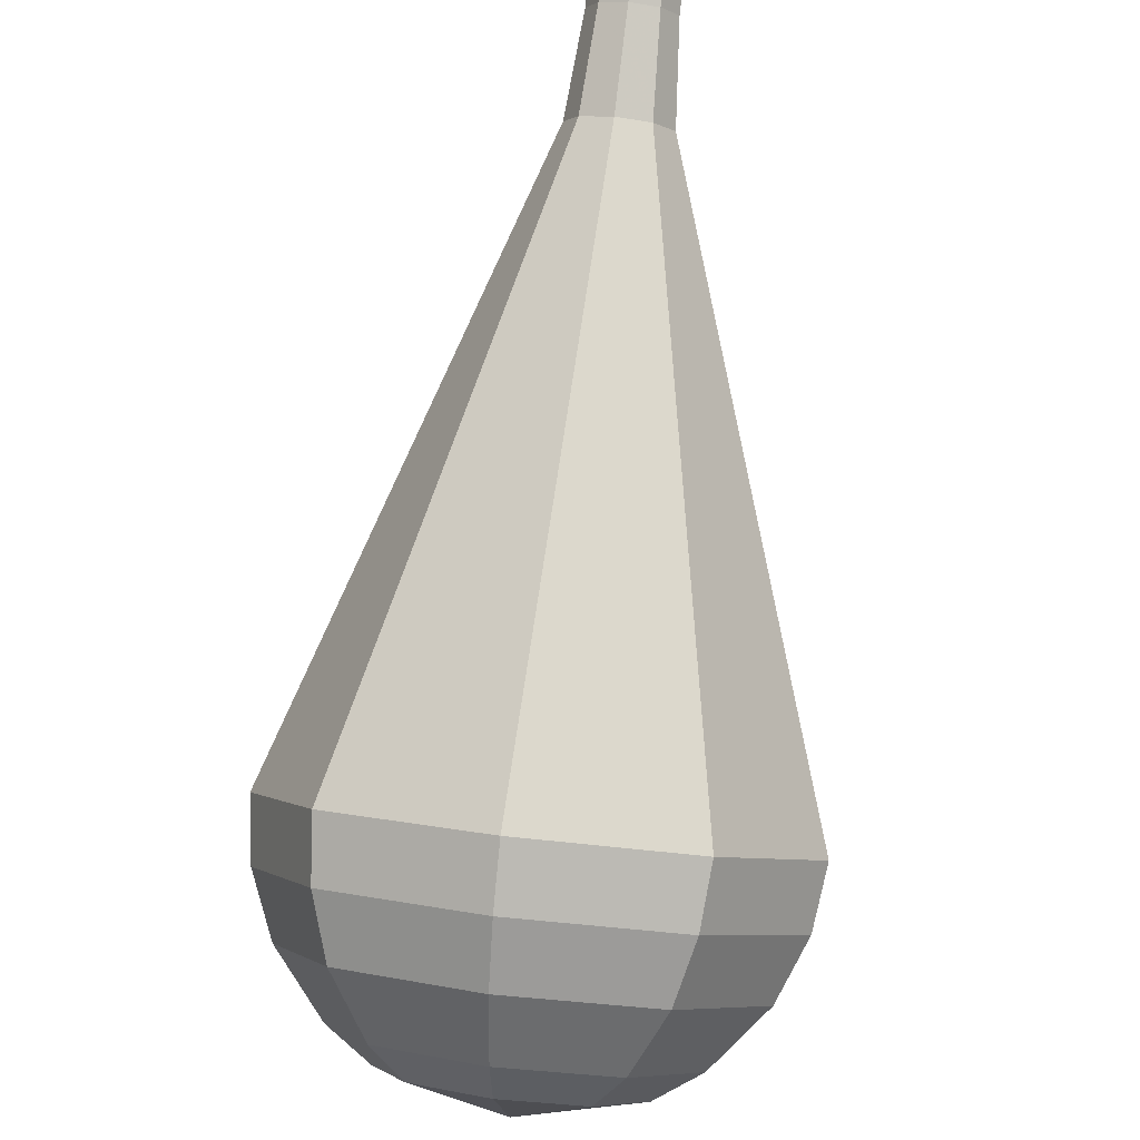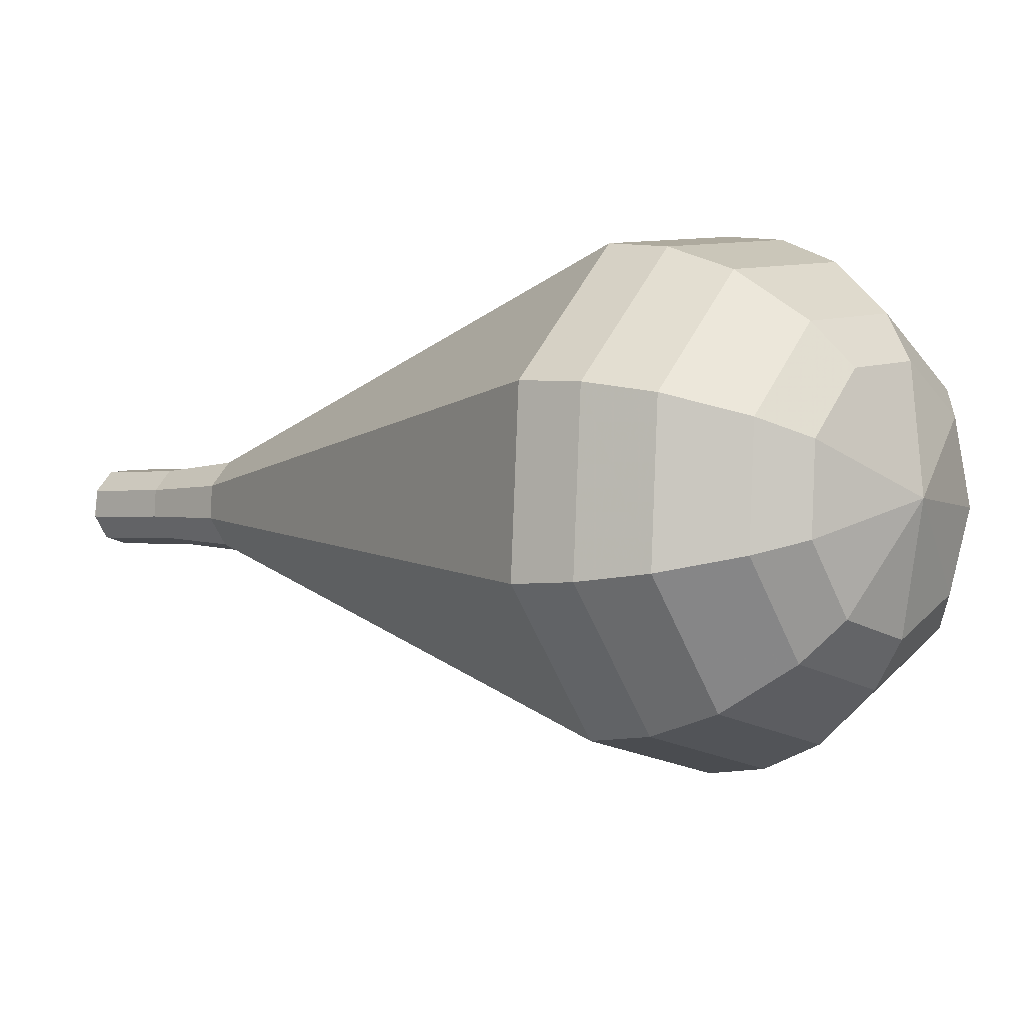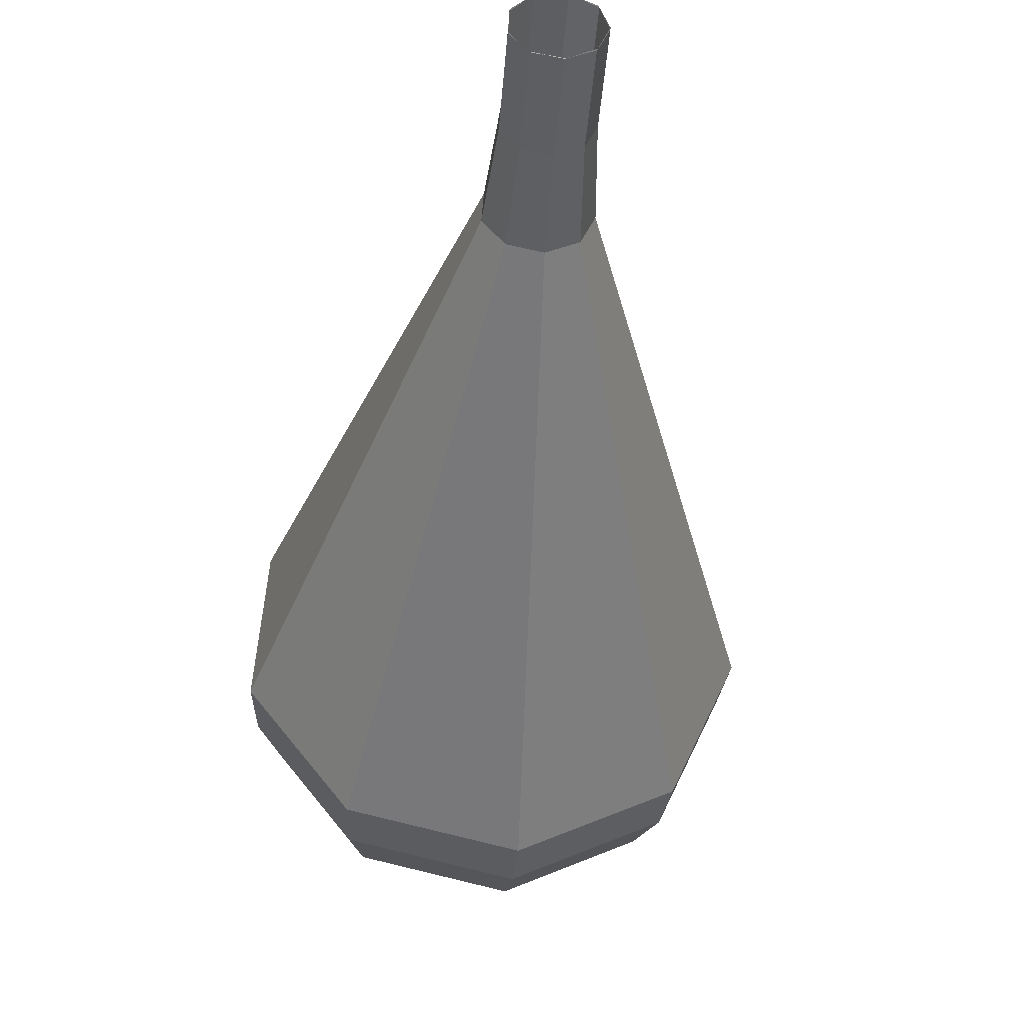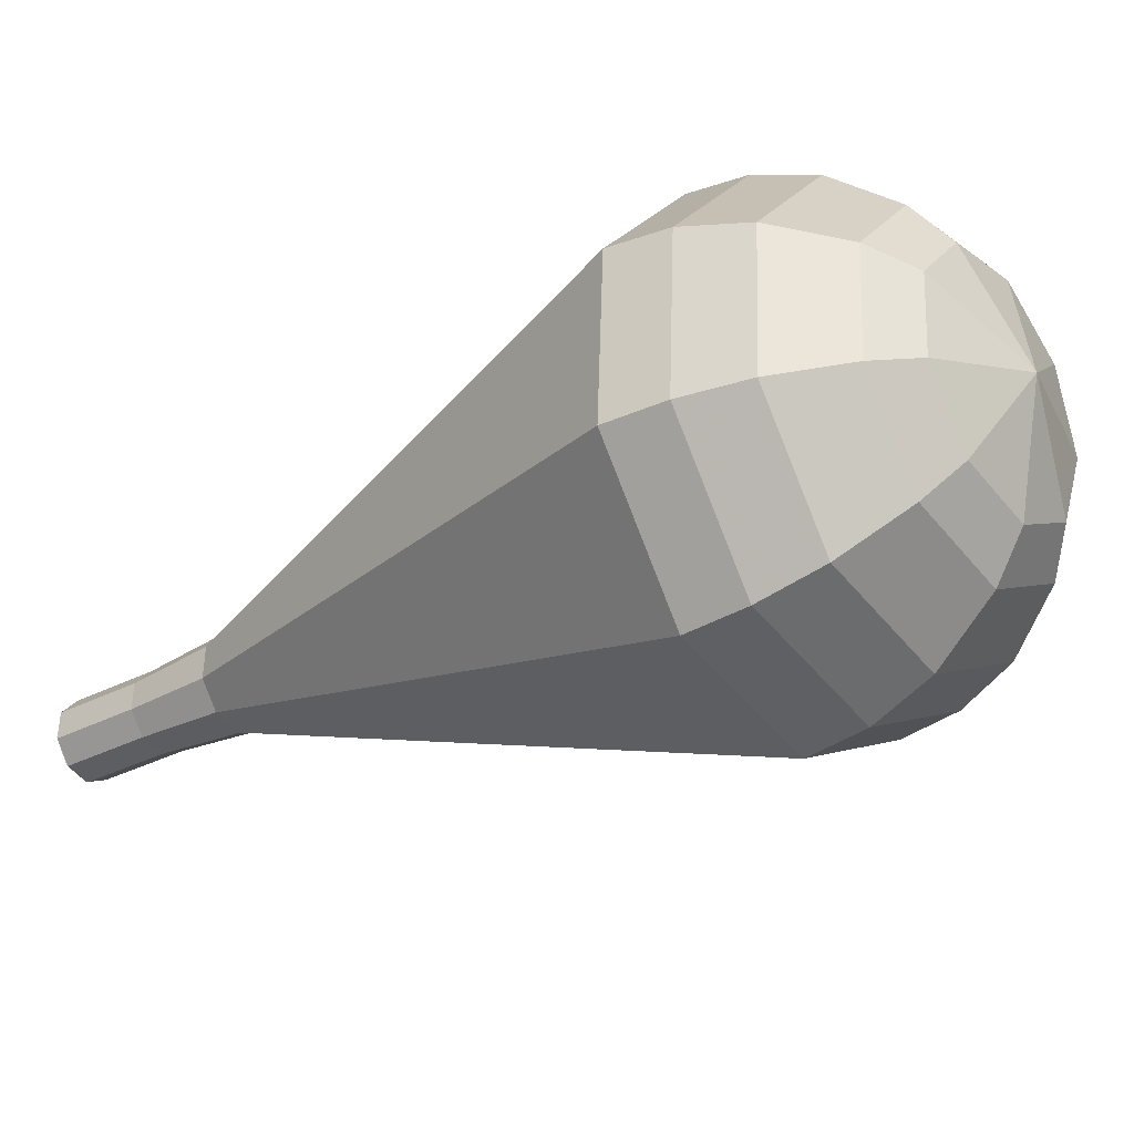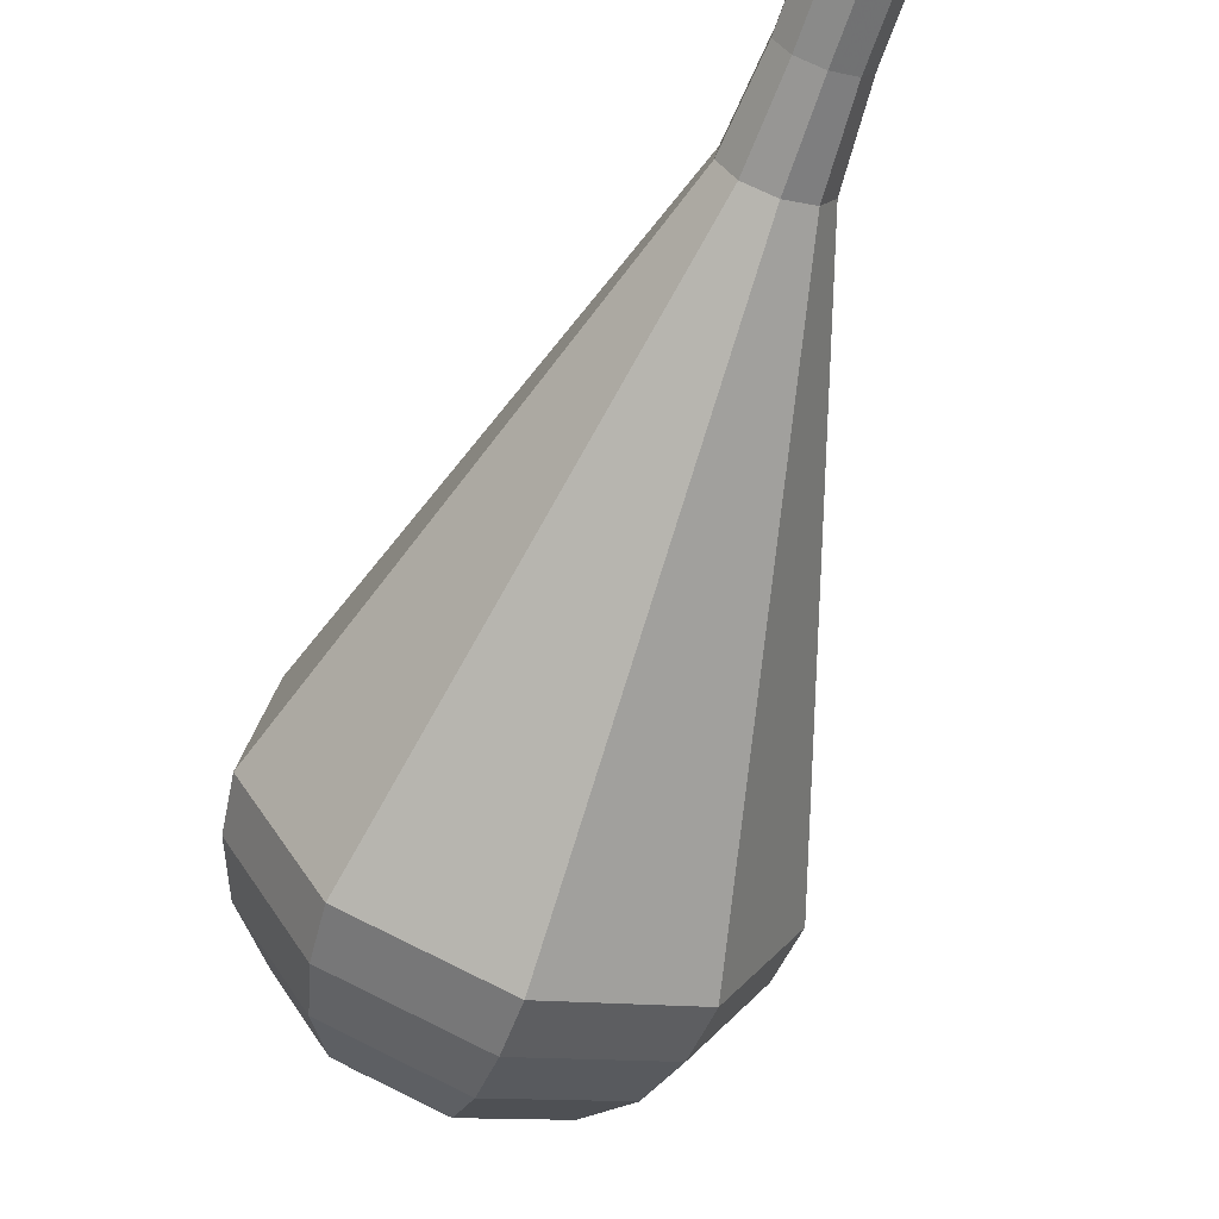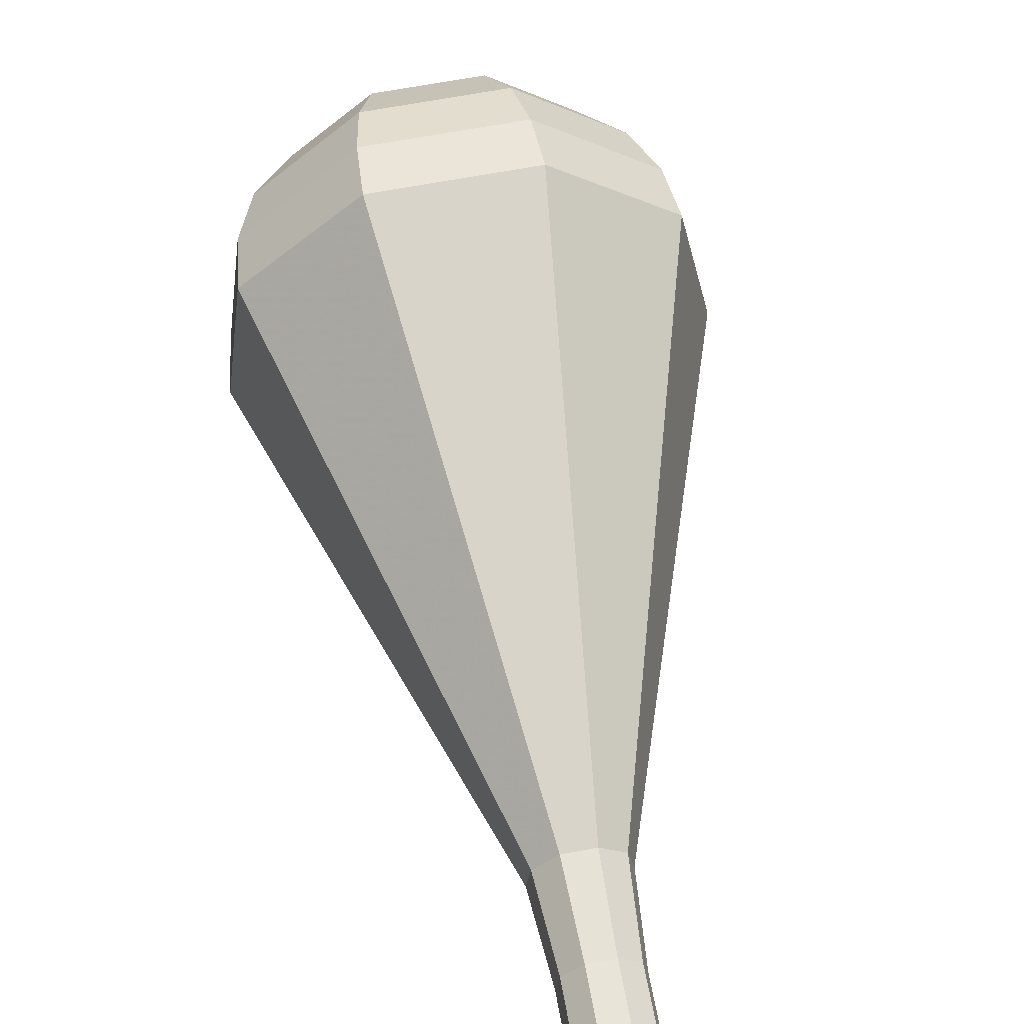
<metadata>
{"format":"obj","ext":"obj","renderer":"f3d","projection":"perspective","resolution":1024,"background":"white","views":[{"elev":-59.5,"azim":-143.5,"up":"+Y"},{"elev":63.7,"azim":-20.7,"up":"+Z"},{"elev":-78.3,"azim":-137.8,"up":"+Z"},{"elev":65.4,"azim":-46.7,"up":"+Z"},{"elev":-27.2,"azim":-158.5,"up":"+Y"},{"elev":20.1,"azim":-145.0,"up":"+Z"}]}
</metadata>
<code>
g tube1
v 155 159 113.4
v 155.6 158.9 112.8
v 156.3 159.2 112.4
v 156.8 159.9 112.6
v 156.9 160.5 113.1
v 156.5 160.9 113.8
v 155.9 160.8 114.3
v 155.2 160.3 114.4
v 154.9 159.6 114.1
v 155 159 113.4
v 155 159 113.4
v 155.6 158.9 112.8
v 156.3 159.2 112.4
v 156.8 159.9 112.6
v 156.9 160.6 113.1
v 156.5 160.9 113.8
v 155.8 160.8 114.3
v 155.2 160.2 114.4
v 154.9 159.5 114.1
v 155 159 113.4
v 156.8 157.4 115.2
v 157.4 157.2 114.6
v 158.1 157.6 114.3
v 158.6 158.3 114.4
v 158.6 159 114.9
v 158.3 159.3 115.6
v 157.6 159.2 116.1
v 157 158.6 116.2
v 156.6 157.9 115.9
v 156.8 157.4 115.2
v 158.4 155.6 117.1
v 159.1 155.4 116.3
v 159.9 155.9 115.9
v 160.5 156.7 116
v 160.6 157.5 116.7
v 160.1 157.9 117.5
v 159.3 157.7 118.1
v 158.6 157.1 118.2
v 158.2 156.2 117.8
v 158.4 155.6 117.1
v 159.5 153.2 118.9
v 160.6 153 117.6
v 162 153.7 116.9
v 163 155.1 117.2
v 163.1 156.4 118.2
v 162.4 157.1 119.6
v 161.1 156.9 120.6
v 159.8 155.7 120.8
v 159.2 154.3 120.2
v 159.5 153.2 118.9
v 160.6 150.9 120.7
v 162.1 150.6 118.9
v 164.1 151.6 118
v 165.5 153.5 118.3
v 165.7 155.4 119.8
v 164.6 156.4 121.7
v 162.8 156 123.1
v 161 154.4 123.4
v 160.1 152.4 122.5
v 160.6 150.9 120.7
v 162.8 146.2 124.4
v 165.2 145.7 121.5
v 168.3 147.3 120.1
v 170.5 150.3 120.6
v 170.8 153.3 122.9
v 169.1 154.8 125.8
v 166.2 154.2 128.1
v 163.4 151.7 128.7
v 162.1 148.6 127.2
v 162.8 146.2 124.4
v 164.9 141.5 128
v 168.3 140.8 124.2
v 172.4 143 122.1
v 175.4 147.1 122.8
v 175.9 151.2 126
v 173.6 153.3 130
v 169.6 152.4 133.2
v 165.8 149.1 133.9
v 164 144.7 131.8
v 164.9 141.5 128
v 166.2 140.6 129.1
v 169.4 140 125.4
v 173.5 142.1 123.5
v 176.4 146.1 124.1
v 176.8 150 127.2
v 174.6 152 131.1
v 170.7 151.2 134.1
v 167 148 134.8
v 165.3 143.8 132.8
v 166.2 140.6 129.1
v 167.8 140.2 130.3
v 170.7 139.6 127
v 174.3 141.5 125.2
v 176.9 145.1 125.8
v 177.3 148.6 128.5
v 175.3 150.4 132
v 171.9 149.7 134.7
v 168.6 146.8 135.4
v 167 143 133.6
v 167.8 140.2 130.3
v 170 140.3 131.4
v 172.2 139.9 128.9
v 174.9 141.3 127.5
v 176.9 144.1 128
v 177.2 146.7 130.1
v 175.7 148.1 132.8
v 173.1 147.6 134.8
v 170.5 145.3 135.3
v 169.3 142.5 133.9
v 170 140.3 131.4
v 171.4 140.8 132
v 173 140.5 130.1
v 175 141.6 129.1
v 176.5 143.5 129.5
v 176.7 145.5 131
v 175.6 146.5 133
v 173.7 146.1 134.5
v 171.8 144.5 134.8
v 170.9 142.4 133.8
v 171.4 140.8 132
v 174.4 143 132.5
v 174.4 143 132.5
v 174.4 143 132.5
v 174.4 143 132.5
v 174.4 143 132.5
v 174.4 143 132.5
v 174.4 143 132.5
v 174.4 143 132.5
v 174.4 143 132.5
v 174.4 143 132.5
f 1 2 12
f 12 11 1
f 2 3 13
f 13 12 2
f 3 4 14
f 14 13 3
f 4 5 15
f 15 14 4
f 5 6 16
f 16 15 5
f 6 7 17
f 17 16 6
f 7 8 18
f 18 17 7
f 8 9 19
f 19 18 8
f 9 10 20
f 20 19 9
f 11 12 22
f 22 21 11
f 12 13 23
f 23 22 12
f 13 14 24
f 24 23 13
f 14 15 25
f 25 24 14
f 15 16 26
f 26 25 15
f 16 17 27
f 27 26 16
f 17 18 28
f 28 27 17
f 18 19 29
f 29 28 18
f 19 20 30
f 30 29 19
f 21 22 32
f 32 31 21
f 22 23 33
f 33 32 22
f 23 24 34
f 34 33 23
f 24 25 35
f 35 34 24
f 25 26 36
f 36 35 25
f 26 27 37
f 37 36 26
f 27 28 38
f 38 37 27
f 28 29 39
f 39 38 28
f 29 30 40
f 40 39 29
f 31 32 42
f 42 41 31
f 32 33 43
f 43 42 32
f 33 34 44
f 44 43 33
f 34 35 45
f 45 44 34
f 35 36 46
f 46 45 35
f 36 37 47
f 47 46 36
f 37 38 48
f 48 47 37
f 38 39 49
f 49 48 38
f 39 40 50
f 50 49 39
f 41 42 52
f 52 51 41
f 42 43 53
f 53 52 42
f 43 44 54
f 54 53 43
f 44 45 55
f 55 54 44
f 45 46 56
f 56 55 45
f 46 47 57
f 57 56 46
f 47 48 58
f 58 57 47
f 48 49 59
f 59 58 48
f 49 50 60
f 60 59 49
f 51 52 62
f 62 61 51
f 52 53 63
f 63 62 52
f 53 54 64
f 64 63 53
f 54 55 65
f 65 64 54
f 55 56 66
f 66 65 55
f 56 57 67
f 67 66 56
f 57 58 68
f 68 67 57
f 58 59 69
f 69 68 58
f 59 60 70
f 70 69 59
f 61 62 72
f 72 71 61
f 62 63 73
f 73 72 62
f 63 64 74
f 74 73 63
f 64 65 75
f 75 74 64
f 65 66 76
f 76 75 65
f 66 67 77
f 77 76 66
f 67 68 78
f 78 77 67
f 68 69 79
f 79 78 68
f 69 70 80
f 80 79 69
f 71 72 82
f 82 81 71
f 72 73 83
f 83 82 72
f 73 74 84
f 84 83 73
f 74 75 85
f 85 84 74
f 75 76 86
f 86 85 75
f 76 77 87
f 87 86 76
f 77 78 88
f 88 87 77
f 78 79 89
f 89 88 78
f 79 80 90
f 90 89 79
f 81 82 92
f 92 91 81
f 82 83 93
f 93 92 82
f 83 84 94
f 94 93 83
f 84 85 95
f 95 94 84
f 85 86 96
f 96 95 85
f 86 87 97
f 97 96 86
f 87 88 98
f 98 97 87
f 88 89 99
f 99 98 88
f 89 90 100
f 100 99 89
f 91 92 102
f 102 101 91
f 92 93 103
f 103 102 92
f 93 94 104
f 104 103 93
f 94 95 105
f 105 104 94
f 95 96 106
f 106 105 95
f 96 97 107
f 107 106 96
f 97 98 108
f 108 107 97
f 98 99 109
f 109 108 98
f 99 100 110
f 110 109 99
f 101 102 112
f 112 111 101
f 102 103 113
f 113 112 102
f 103 104 114
f 114 113 103
f 104 105 115
f 115 114 104
f 105 106 116
f 116 115 105
f 106 107 117
f 117 116 106
f 107 108 118
f 118 117 107
f 108 109 119
f 119 118 108
f 109 110 120
f 120 119 109
f 111 112 122
f 122 121 111
f 112 113 123
f 123 122 112
f 113 114 124
f 124 123 113
f 114 115 125
f 125 124 114
f 115 116 126
f 126 125 115
f 116 117 127
f 127 126 116
f 117 118 128
f 128 127 117
f 118 119 129
f 129 128 118
f 119 120 130
f 130 129 119
g

</code>
